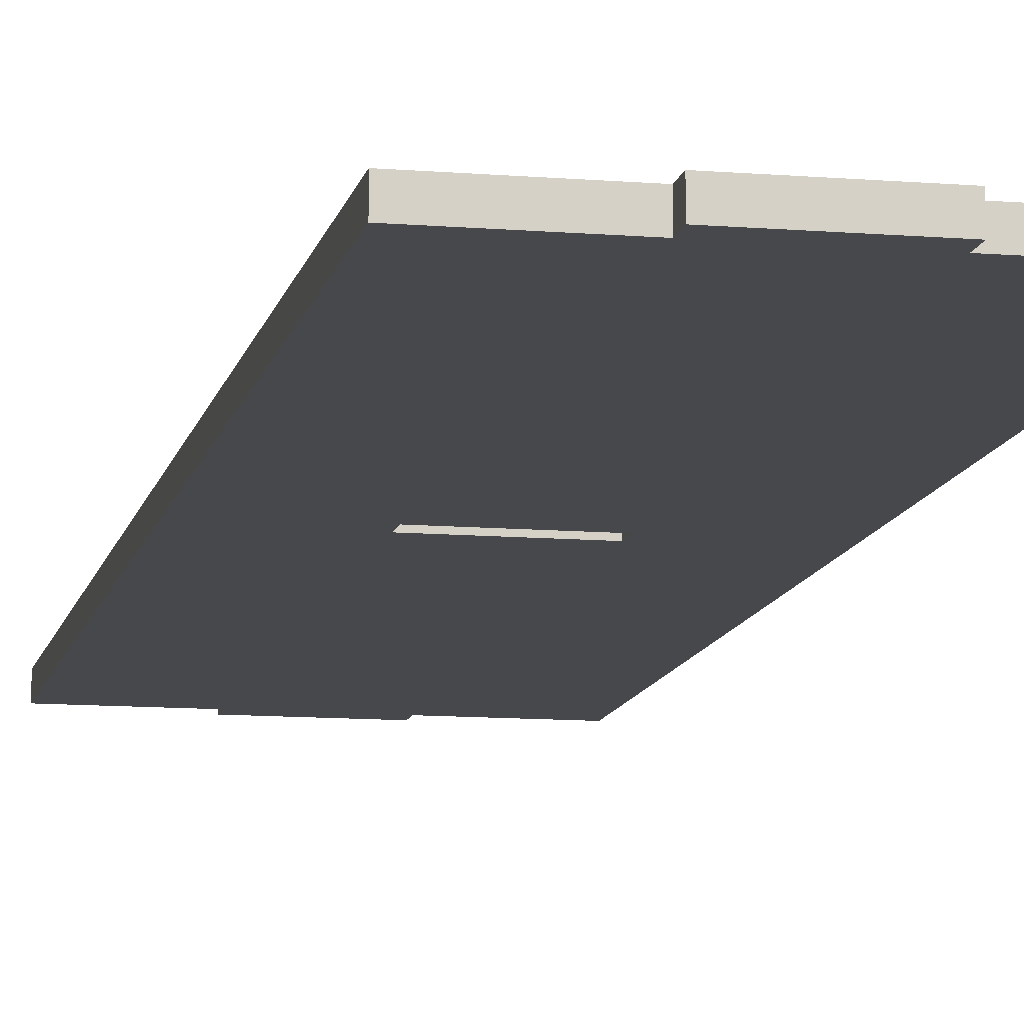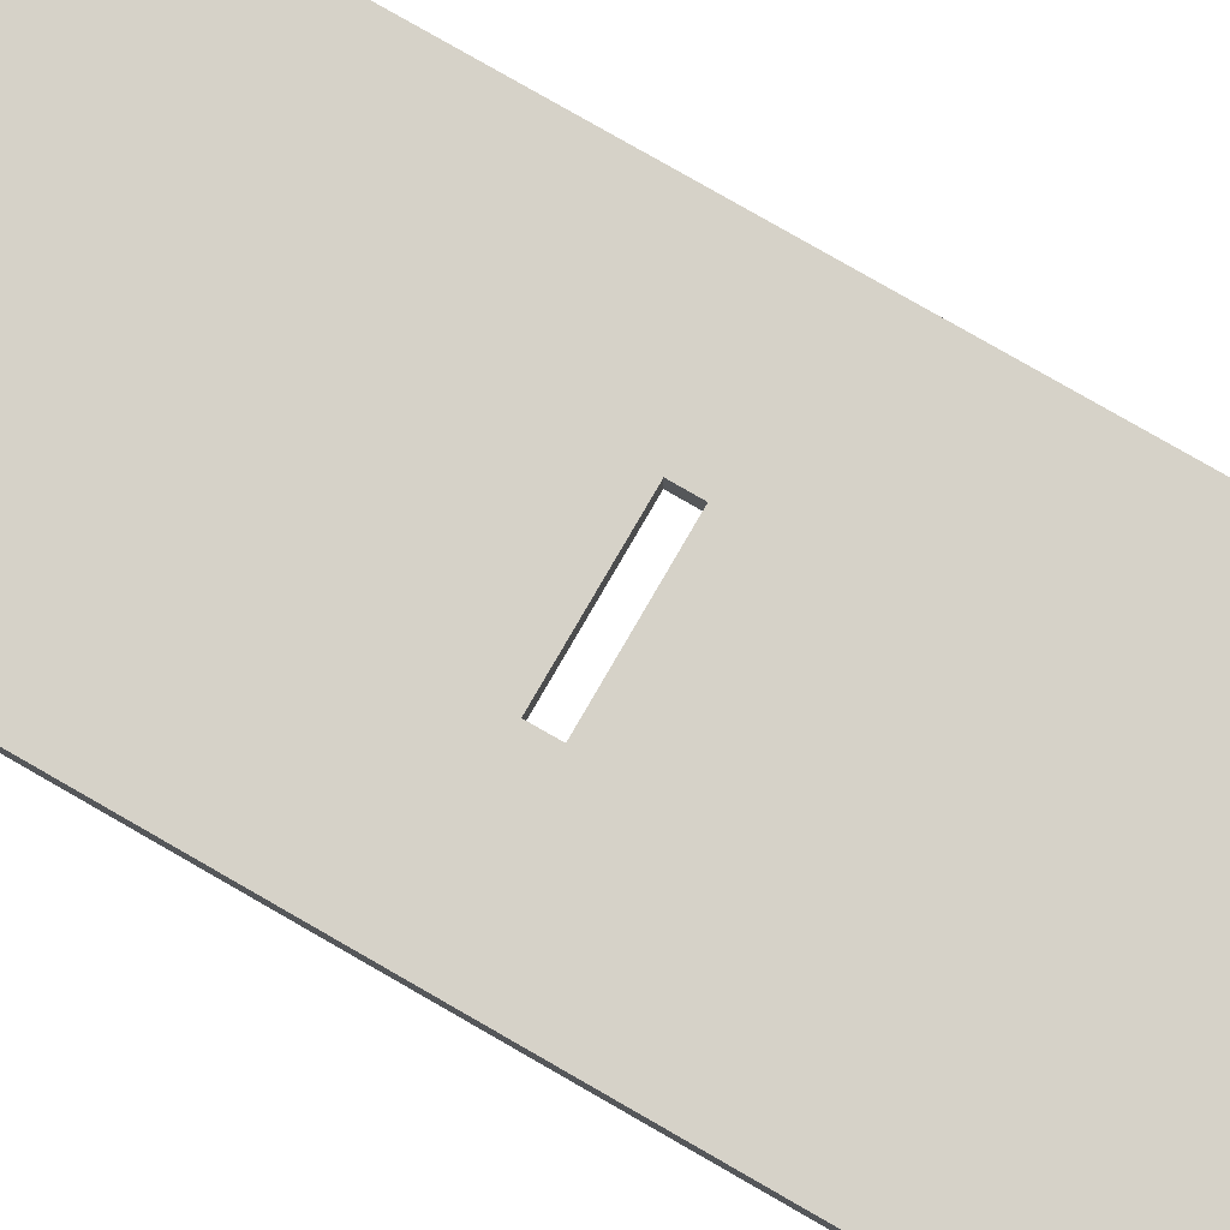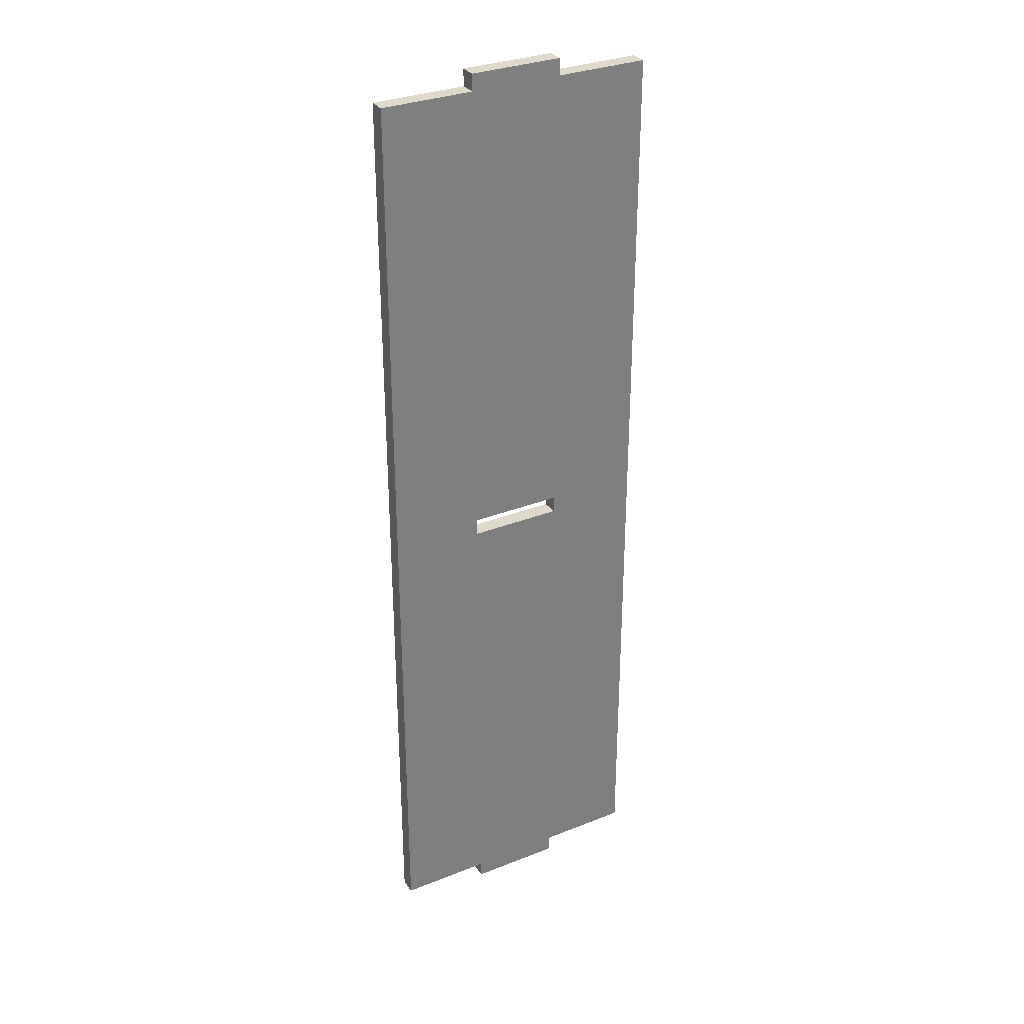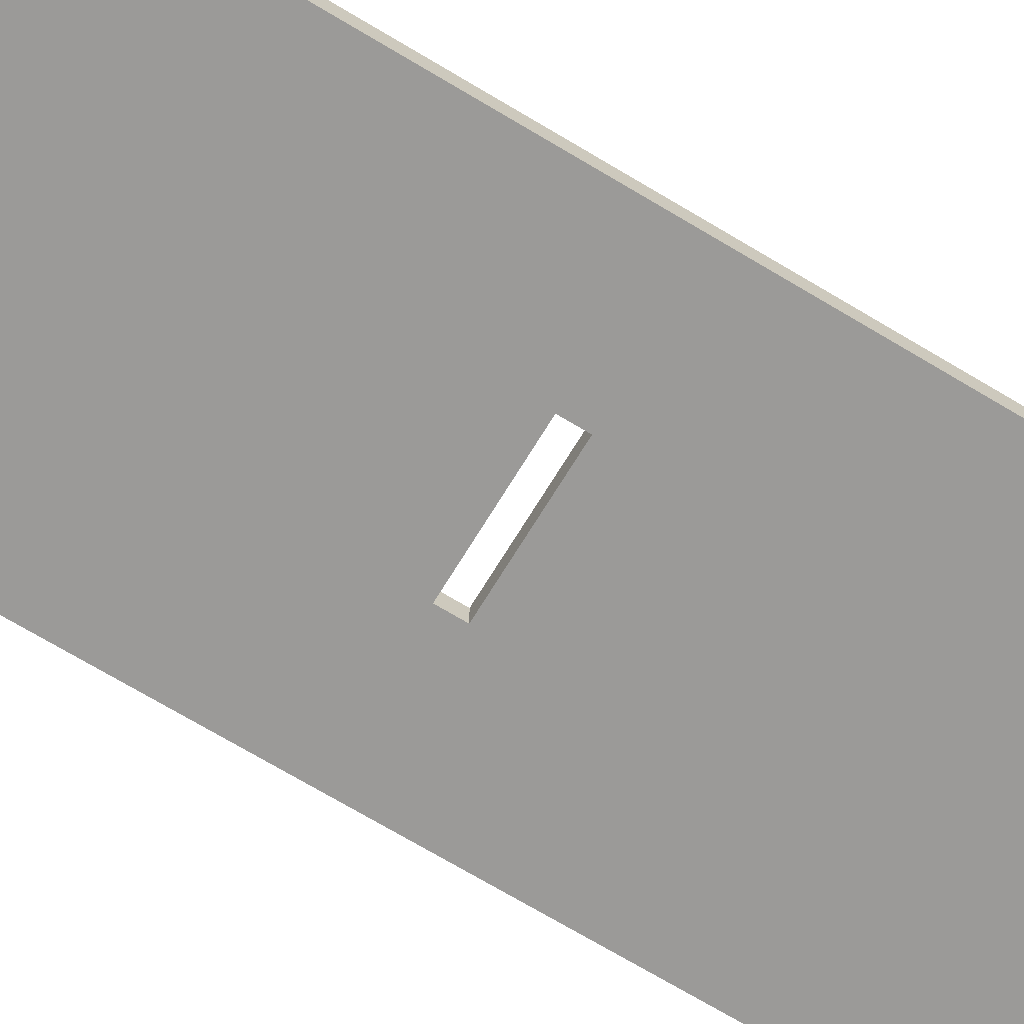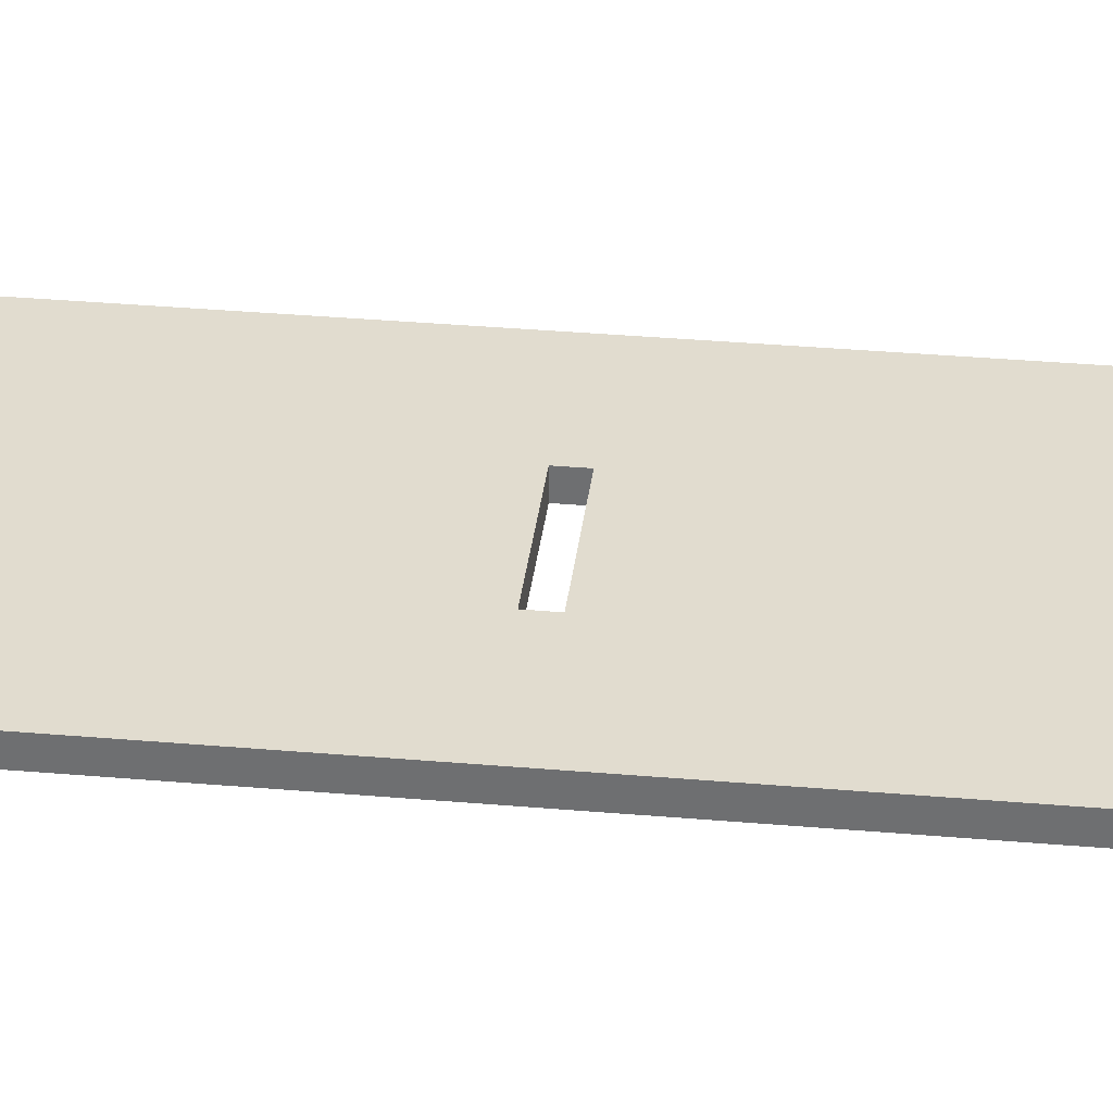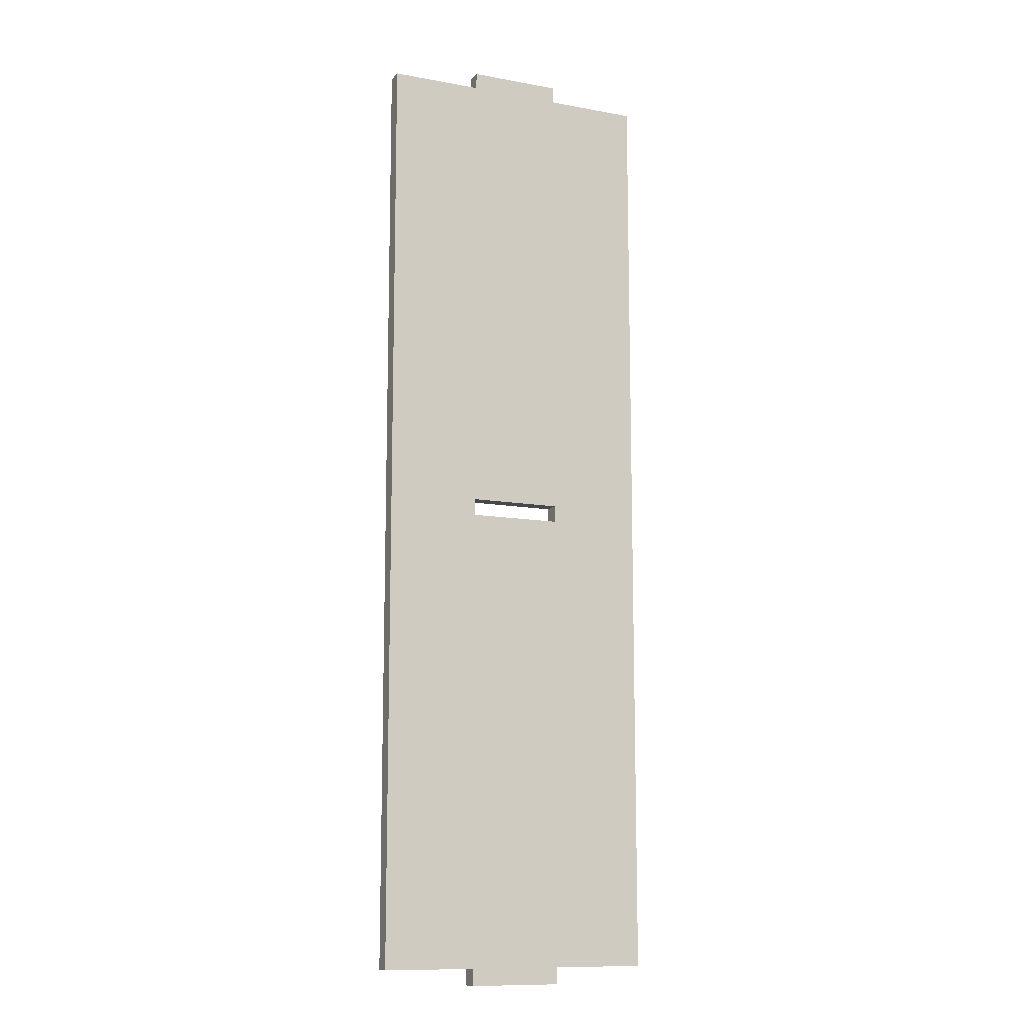
<metadata>
{"format":"obj","ext":"obj","renderer":"f3d","projection":"perspective","resolution":1024,"background":"white","views":[{"elev":-11.1,"azim":-11.5,"up":"+Z"},{"elev":78.0,"azim":-60.0,"up":"+Z"},{"elev":31.7,"azim":150.7,"up":"+Y"},{"elev":-69.3,"azim":-121.2,"up":"+Z"},{"elev":34.5,"azim":-83.3,"up":"+Z"},{"elev":-11.6,"azim":156.2,"up":"+Y"}]}
</metadata>
<code>
g C-01
v 0 0 0
v 0 0 0.018
v 0 1.014 0
v 0 1.014 0.018
v 0.1 1.014 0
v 0.1 1.014 0.018
v 0.1 1.032 0
v 0.1 1.032 0.018
v 0.2 1.032 0
v 0.2 1.032 0.018
v 0.2 1.014 0
v 0.2 1.014 0.018
v 0.3 1.014 0
v 0.3 1.014 0.018
v 0.3 0 0
v 0.3 0 0.018
v 0.2 0 0
v 0.2 0 0.018
v 0.2 -0.018 0
v 0.2 -0.018 0.018
v 0.1 -0.018 0
v 0.1 -0.018 0.018
v 0.1 0 0
v 0.1 0 0.018
v 0.1 0.498 0
v 0.1 0.498 0.018
v 0.1 0.516 0
v 0.1 0.516 0.018
v 0.2 0.516 0
v 0.2 0.516 0.018
v 0.2 0.498 0
v 0.2 0.498 0.018
f 1 2 4 3
f 3 4 6 5
f 5 6 8 7
f 7 8 10 9
f 9 10 12 11
f 11 12 14 13
f 13 14 16 15
f 15 16 18 17
f 17 18 20 19
f 19 20 22 21
f 21 22 24 23
f 23 24 2 1
f 25 27 28 26
f 27 29 30 28
f 29 31 32 30
f 31 25 26 32
f 13 15 31
f 32 16 14
f 31 15 17
f 18 16 32
f 29 13 31
f 32 14 30
f 13 29 11
f 12 30 14
f 11 29 27
f 28 30 12
f 9 11 7
f 8 12 10
f 7 11 5
f 6 12 8
f 5 27 3
f 4 28 6
f 3 25 1
f 2 26 4
f 25 23 1
f 2 24 26
f 23 19 21
f 22 20 24
f 17 19 23
f 24 20 18
f 31 17 25
f 26 18 32
f 27 25 3
f 4 26 28
f 11 27 5
f 6 28 12
f 25 17 23
f 24 18 26

</code>
